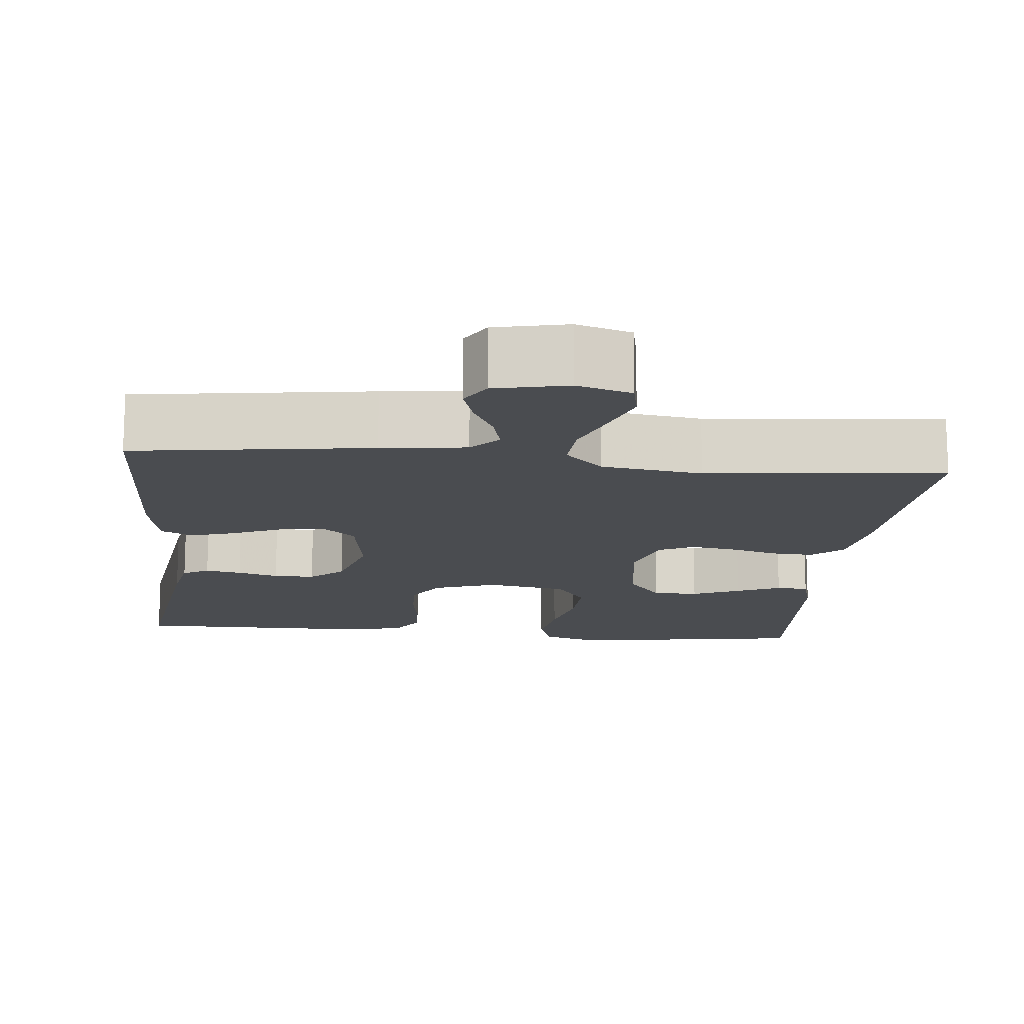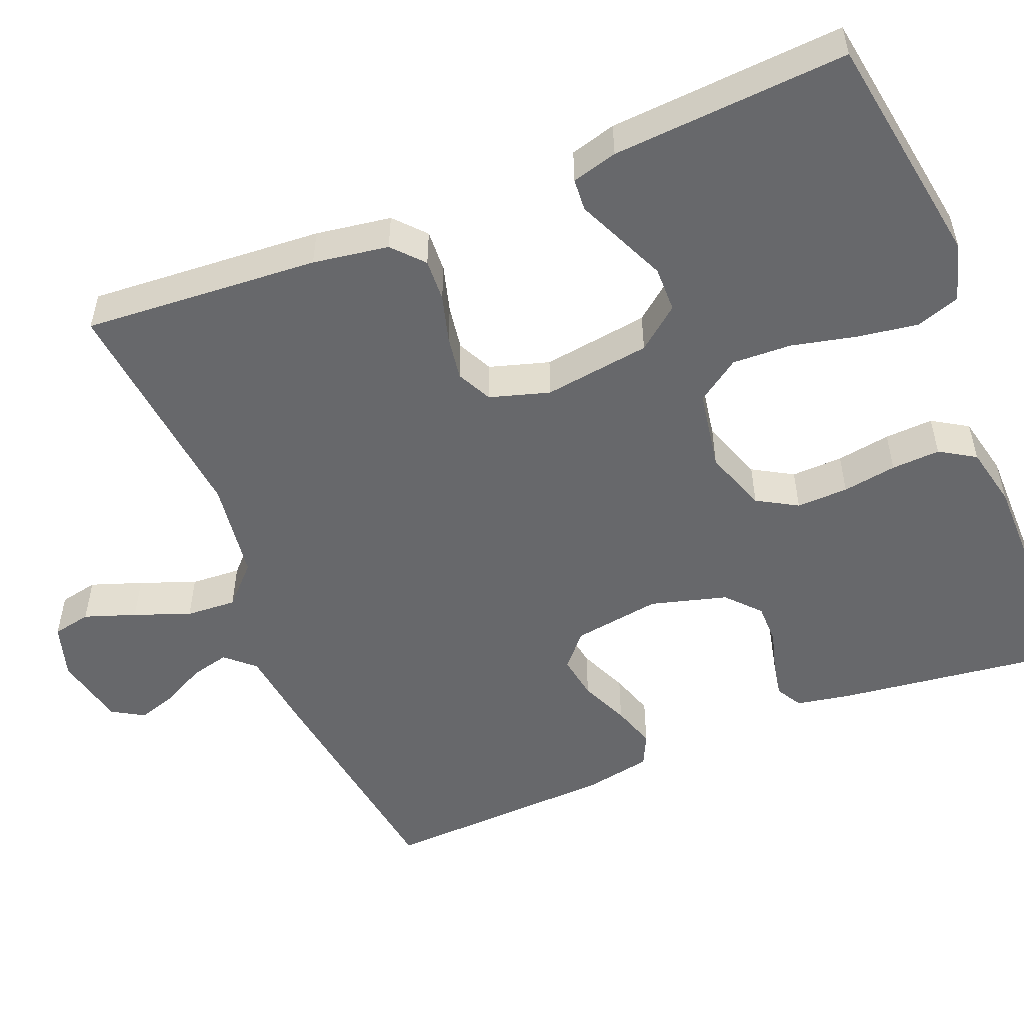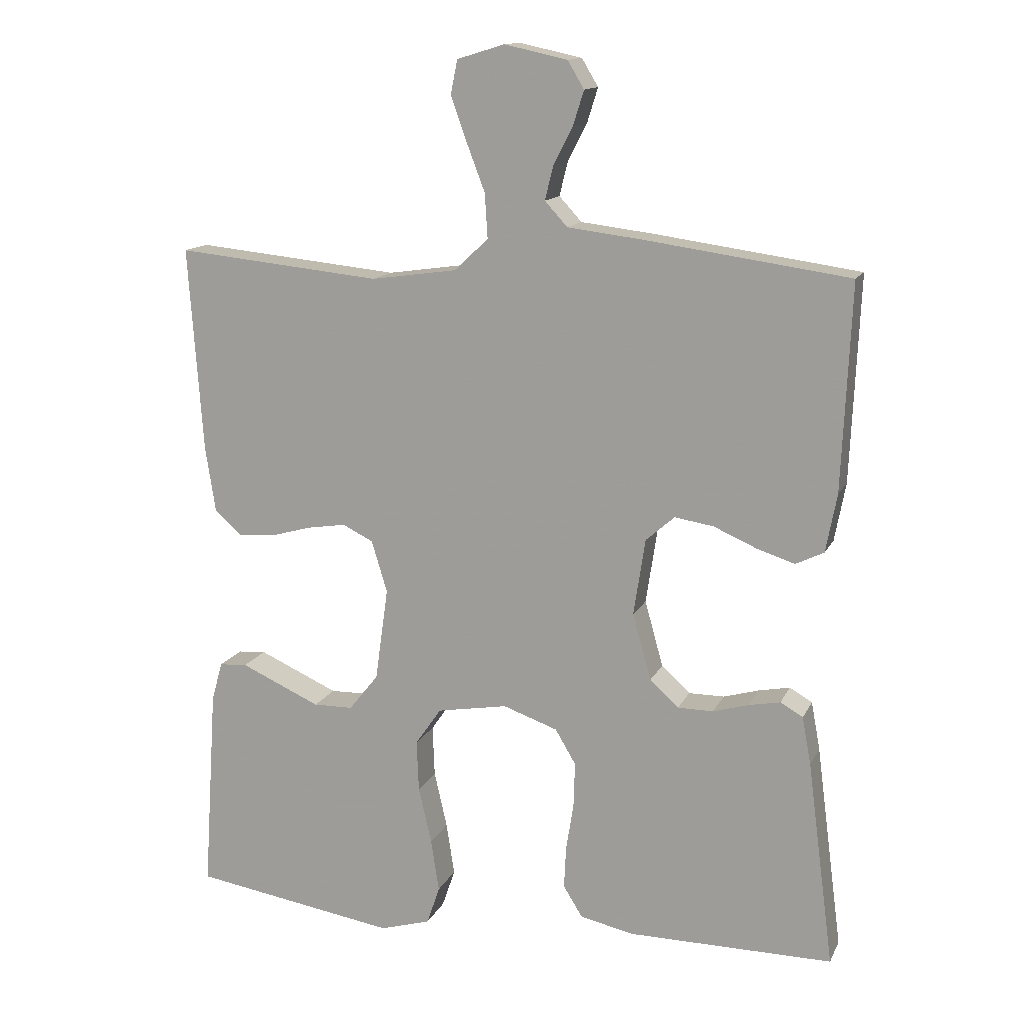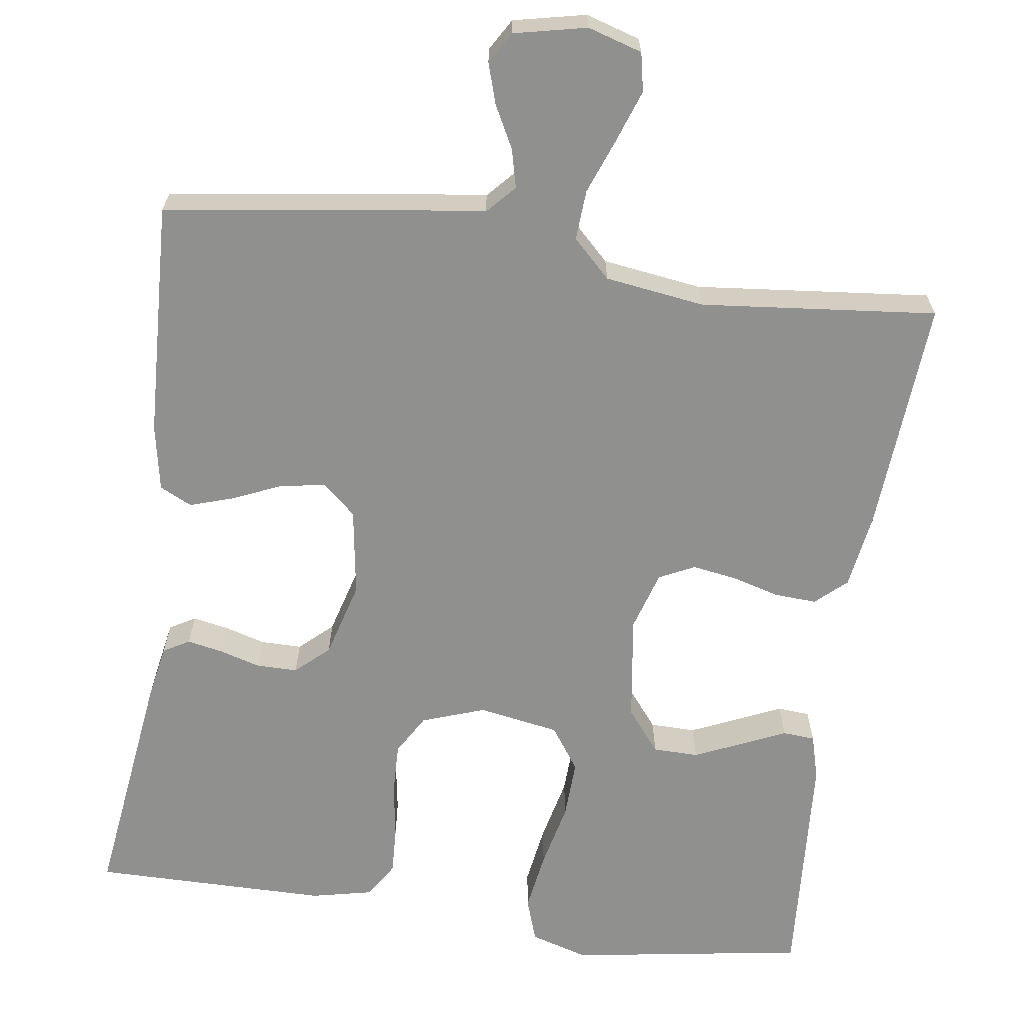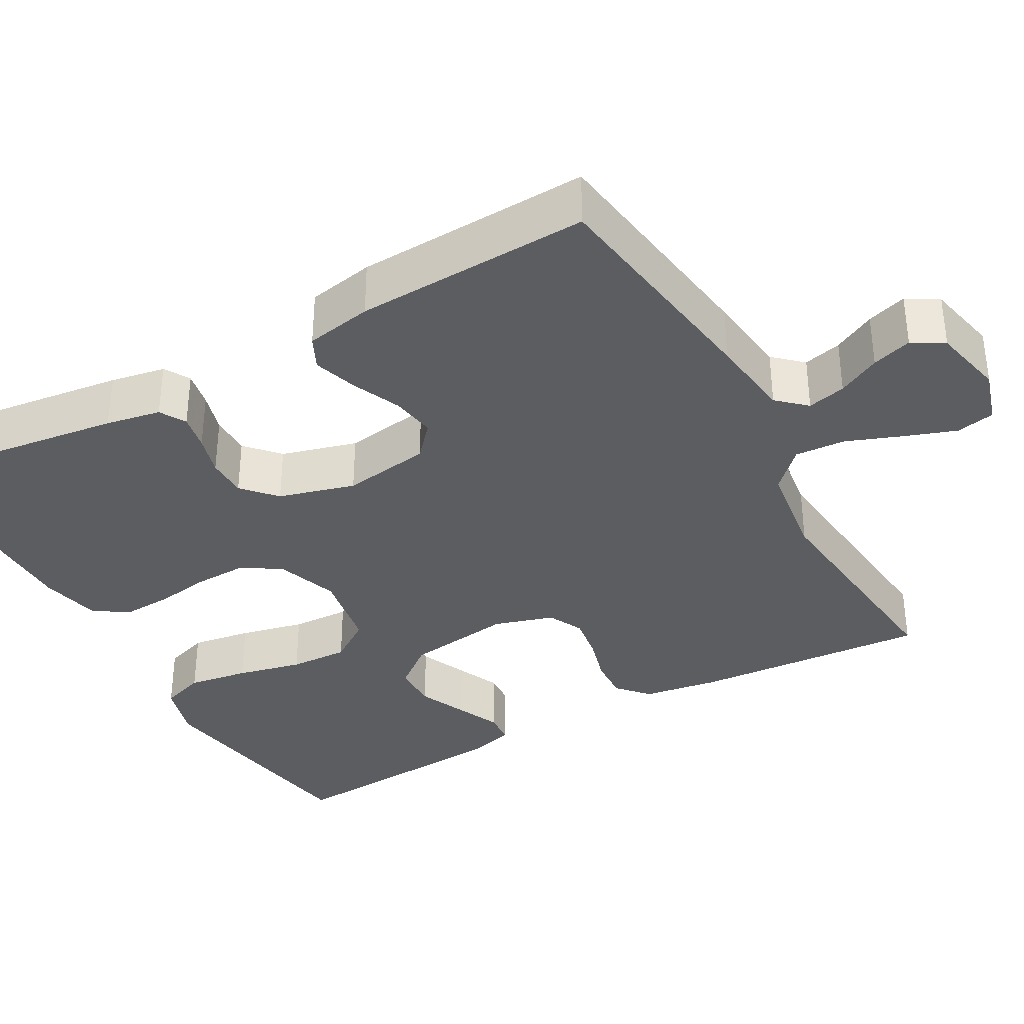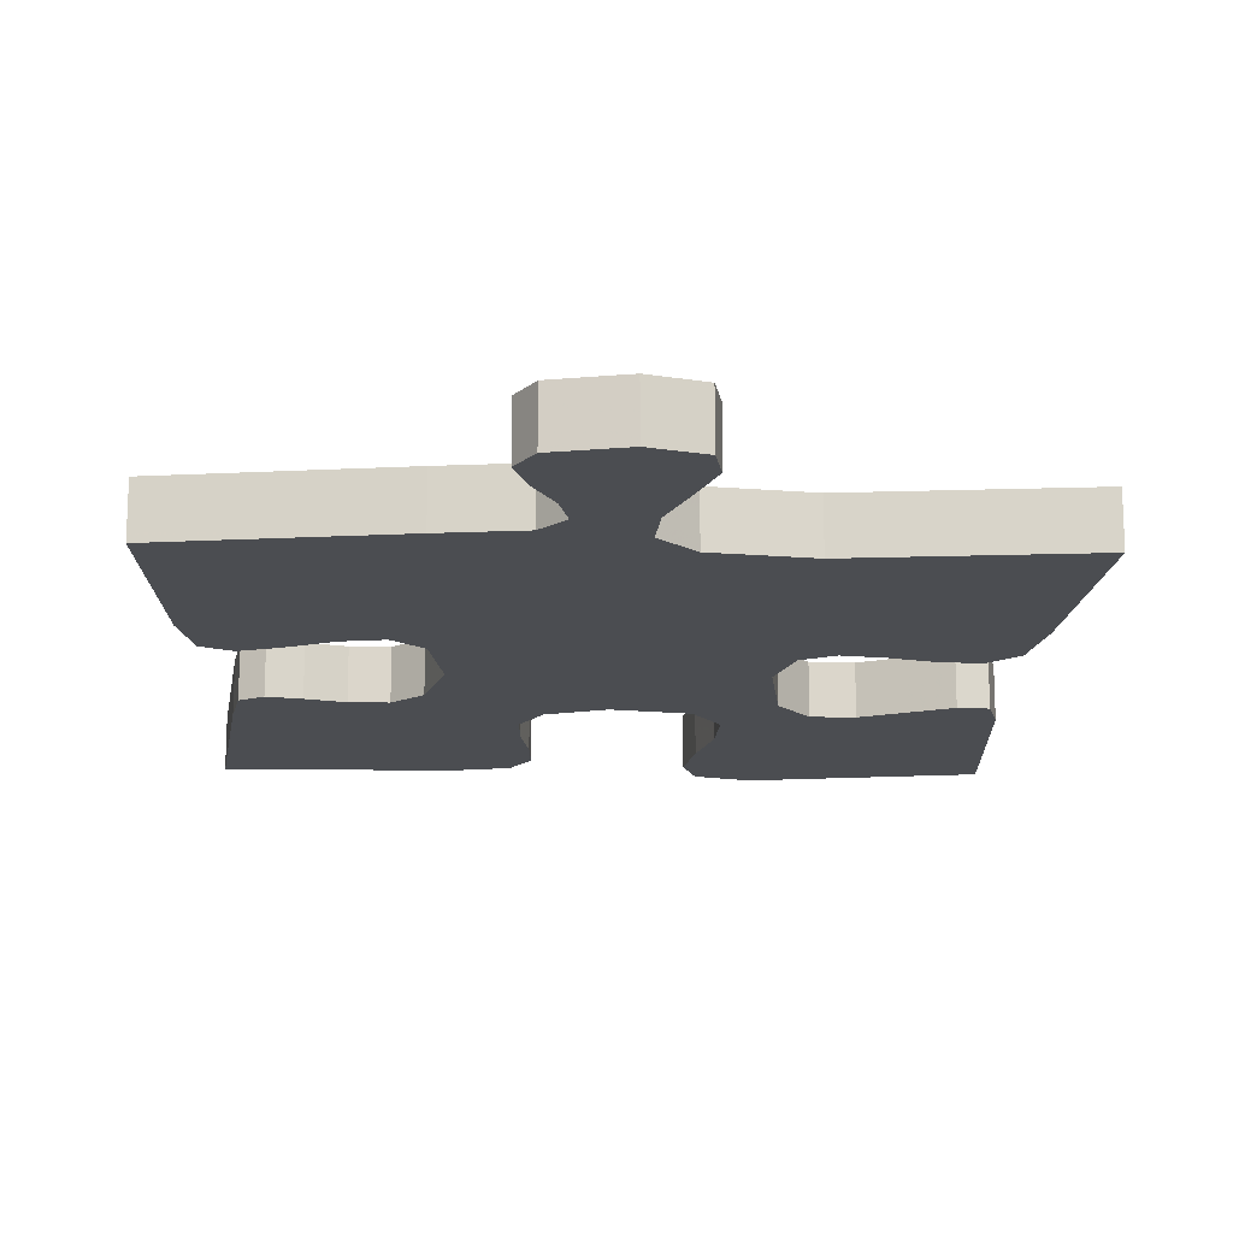
<metadata>
{"format":"obj","ext":"obj","renderer":"f3d","projection":"perspective","resolution":1024,"background":"white","views":[{"elev":-14.7,"azim":-5.7,"up":"+Y"},{"elev":-52.5,"azim":112.2,"up":"+Y"},{"elev":13.8,"azim":-161.8,"up":"+Z"},{"elev":-65.5,"azim":-8.0,"up":"+Y"},{"elev":-35.6,"azim":-60.8,"up":"+Y"},{"elev":-16.0,"azim":-1.8,"up":"+Y"}]}
</metadata>
<code>
v -0.5 0.07 0.5
v -0.2 0.07 0.542
v -0.093 0.07 0.555
v -0.06 0.07 0.591
v -0.072 0.07 0.64
v -0.1 0.07 0.694
v -0.116 0.07 0.745
v -0.092 0.07 0.785
v 0 0.07 0.805
v 0.069 0.07 0.784
v 0.079 0.07 0.735
v 0.056 0.07 0.67
v 0.029 0.07 0.599
v 0.025 0.07 0.535
v 0.073 0.07 0.488
v 0.2 0.07 0.47
v 0.5 0.07 0.5
v 0.479 0.07 0.2
v 0.464 0.07 0.104
v 0.425 0.07 0.069
v 0.371 0.07 0.072
v 0.311 0.07 0.089
v 0.254 0.07 0.098
v 0.209 0.07 0.076
v 0.186 0.07 0
v 0.205 0.07 -0.136
v 0.248 0.07 -0.19
v 0.306 0.07 -0.191
v 0.367 0.07 -0.164
v 0.423 0.07 -0.139
v 0.464 0.07 -0.142
v 0.48 0.07 -0.2
v 0.5 0.07 -0.5
v 0.2 0.07 -0.547
v 0.126 0.07 -0.525
v 0.107 0.07 -0.469
v 0.119 0.07 -0.392
v 0.138 0.07 -0.309
v 0.141 0.07 -0.234
v 0.103 0.07 -0.179
v 0 0.07 -0.161
v -0.08 0.07 -0.189
v -0.11 0.07 -0.24
v -0.108 0.07 -0.306
v -0.097 0.07 -0.375
v -0.094 0.07 -0.437
v -0.122 0.07 -0.482
v -0.2 0.07 -0.499
v -0.5 0.07 -0.5
v -0.461 0.07 -0.2
v -0.448 0.07 -0.13
v -0.415 0.07 -0.111
v -0.369 0.07 -0.12
v -0.317 0.07 -0.135
v -0.265 0.07 -0.135
v -0.223 0.07 -0.097
v -0.196 0.07 0
v -0.213 0.07 0.112
v -0.255 0.07 0.149
v -0.312 0.07 0.14
v -0.374 0.07 0.113
v -0.43 0.07 0.095
v -0.471 0.07 0.115
v -0.487 0.07 0.2
v -0.5 0 0.5
v -0.2 0 0.542
v -0.093 0 0.555
v -0.06 0 0.591
v -0.072 0 0.64
v -0.1 0 0.694
v -0.116 0 0.745
v -0.092 0 0.785
v 0 0 0.805
v 0.069 0 0.784
v 0.079 0 0.735
v 0.056 0 0.67
v 0.029 0 0.599
v 0.025 0 0.535
v 0.073 0 0.488
v 0.2 0 0.47
v 0.5 0 0.5
v 0.479 0 0.2
v 0.464 0 0.104
v 0.425 0 0.069
v 0.371 0 0.072
v 0.311 0 0.089
v 0.254 0 0.098
v 0.209 0 0.076
v 0.186 0 0
v 0.205 0 -0.136
v 0.248 0 -0.19
v 0.306 0 -0.191
v 0.367 0 -0.164
v 0.423 0 -0.139
v 0.464 0 -0.142
v 0.48 0 -0.2
v 0.5 0 -0.5
v 0.2 0 -0.547
v 0.126 0 -0.525
v 0.107 0 -0.469
v 0.119 0 -0.392
v 0.138 0 -0.309
v 0.141 0 -0.234
v 0.103 0 -0.179
v 0 0 -0.161
v -0.08 0 -0.189
v -0.11 0 -0.24
v -0.108 0 -0.306
v -0.097 0 -0.375
v -0.094 0 -0.437
v -0.122 0 -0.482
v -0.2 0 -0.499
v -0.5 0 -0.5
v -0.461 0 -0.2
v -0.448 0 -0.13
v -0.415 0 -0.111
v -0.369 0 -0.12
v -0.317 0 -0.135
v -0.265 0 -0.135
v -0.223 0 -0.097
v -0.196 0 0
v -0.213 0 0.112
v -0.255 0 0.149
v -0.312 0 0.14
v -0.374 0 0.113
v -0.43 0 0.095
v -0.471 0 0.115
v -0.487 0 0.2
f 60 61 62 63
f 59 60 63 64
f 51 52 53 54
f 49 50 51 54
f 49 54 55
f 48 49 55 56
f 44 45 46 47
f 43 44 47 48
f 35 36 37 38
f 33 34 35 38
f 33 38 39
f 29 30 31 32
f 28 29 32 33
f 27 28 33 39
f 19 20 21 22
f 19 22 23
f 16 17 18 19
f 15 16 19 23
f 14 15 23 24
f 10 11 12 13
f 8 9 10 13
f 8 13 14
f 5 6 7 8
f 4 5 8 14
f 3 4 14 24
f 59 64 1 2
f 58 59 2 3
f 57 58 3 24
f 43 48 56 57
f 42 43 57
f 41 42 57 24
f 40 41 24 25
f 26 27 39 40
f 25 26 40
f 127 126 125 124
f 128 127 124 123
f 118 117 116 115
f 118 115 114 113
f 119 118 113
f 120 119 113 112
f 111 110 109 108
f 112 111 108 107
f 102 101 100 99
f 102 99 98 97
f 103 102 97
f 96 95 94 93
f 97 96 93 92
f 103 97 92 91
f 86 85 84 83
f 87 86 83
f 83 82 81 80
f 87 83 80 79
f 88 87 79 78
f 77 76 75 74
f 77 74 73 72
f 78 77 72
f 72 71 70 69
f 78 72 69 68
f 88 78 68 67
f 66 65 128 123
f 67 66 123 122
f 88 67 122 121
f 121 120 112 107
f 121 107 106
f 88 121 106 105
f 89 88 105 104
f 104 103 91 90
f 104 90 89
f 1 65 66 2
f 2 66 67 3
f 3 67 68 4
f 4 68 69 5
f 5 69 70 6
f 6 70 71 7
f 7 71 72 8
f 8 72 73 9
f 9 73 74 10
f 10 74 75 11
f 11 75 76 12
f 12 76 77 13
f 13 77 78 14
f 14 78 79 15
f 15 79 80 16
f 16 80 81 17
f 17 81 82 18
f 18 82 83 19
f 19 83 84 20
f 20 84 85 21
f 21 85 86 22
f 22 86 87 23
f 23 87 88 24
f 24 88 89 25
f 25 89 90 26
f 26 90 91 27
f 27 91 92 28
f 28 92 93 29
f 29 93 94 30
f 30 94 95 31
f 31 95 96 32
f 32 96 97 33
f 33 97 98 34
f 34 98 99 35
f 35 99 100 36
f 36 100 101 37
f 37 101 102 38
f 38 102 103 39
f 39 103 104 40
f 40 104 105 41
f 41 105 106 42
f 42 106 107 43
f 43 107 108 44
f 44 108 109 45
f 45 109 110 46
f 46 110 111 47
f 47 111 112 48
f 48 112 113 49
f 49 113 114 50
f 50 114 115 51
f 51 115 116 52
f 52 116 117 53
f 53 117 118 54
f 54 118 119 55
f 55 119 120 56
f 56 120 121 57
f 57 121 122 58
f 58 122 123 59
f 59 123 124 60
f 60 124 125 61
f 61 125 126 62
f 62 126 127 63
f 63 127 128 64
f 64 128 65 1

</code>
